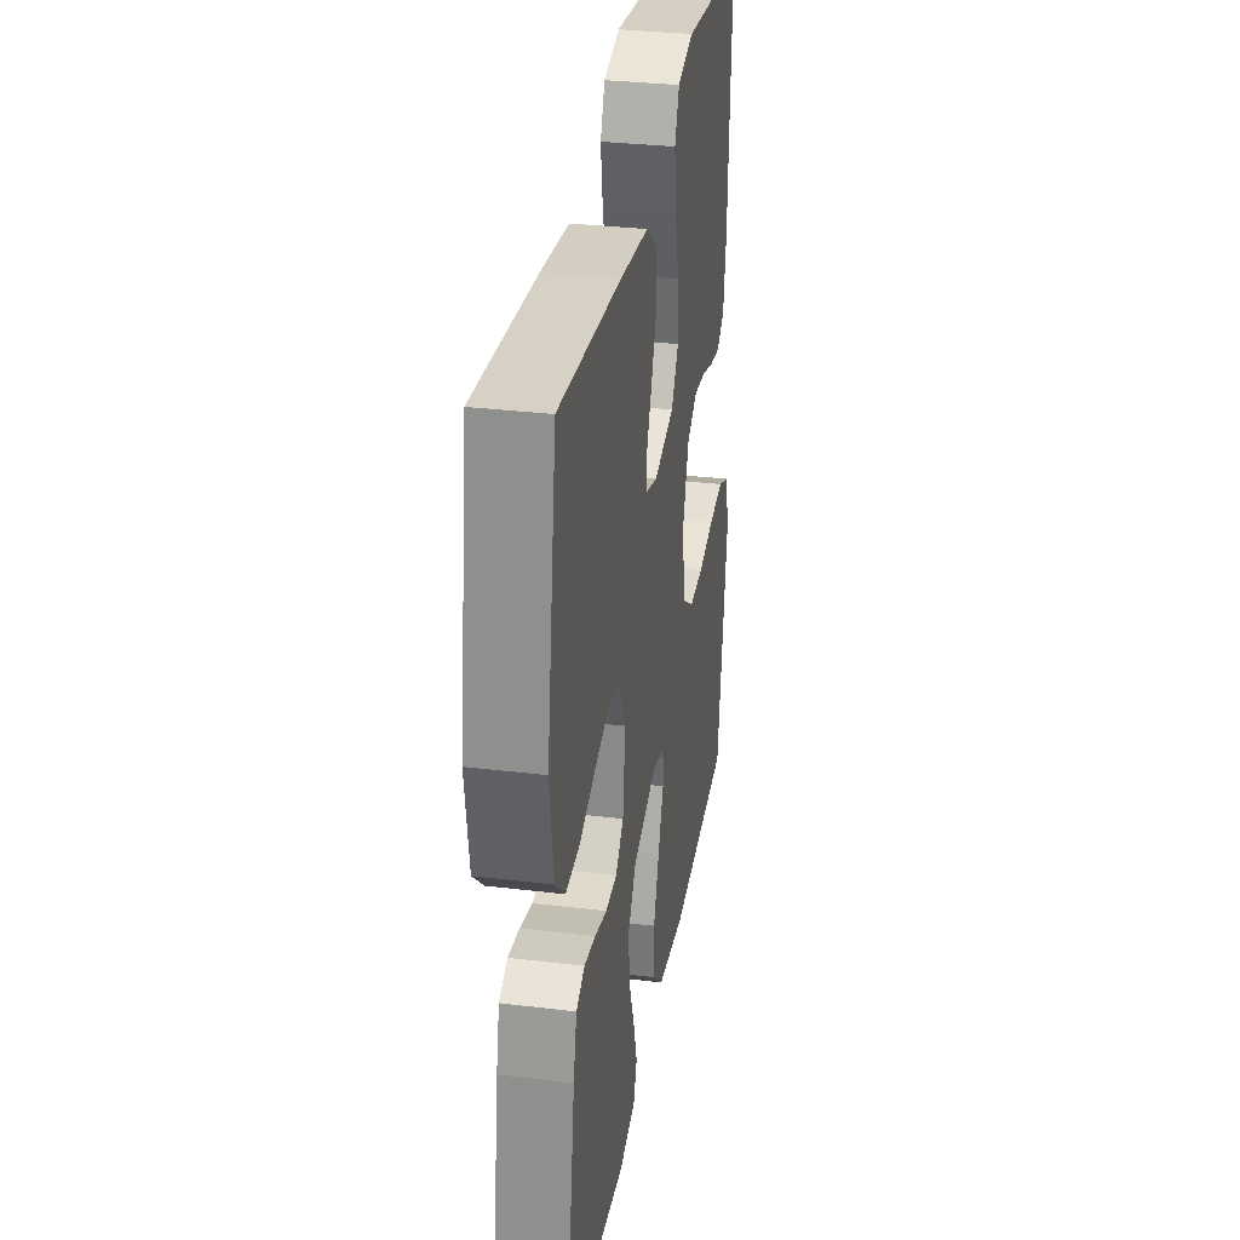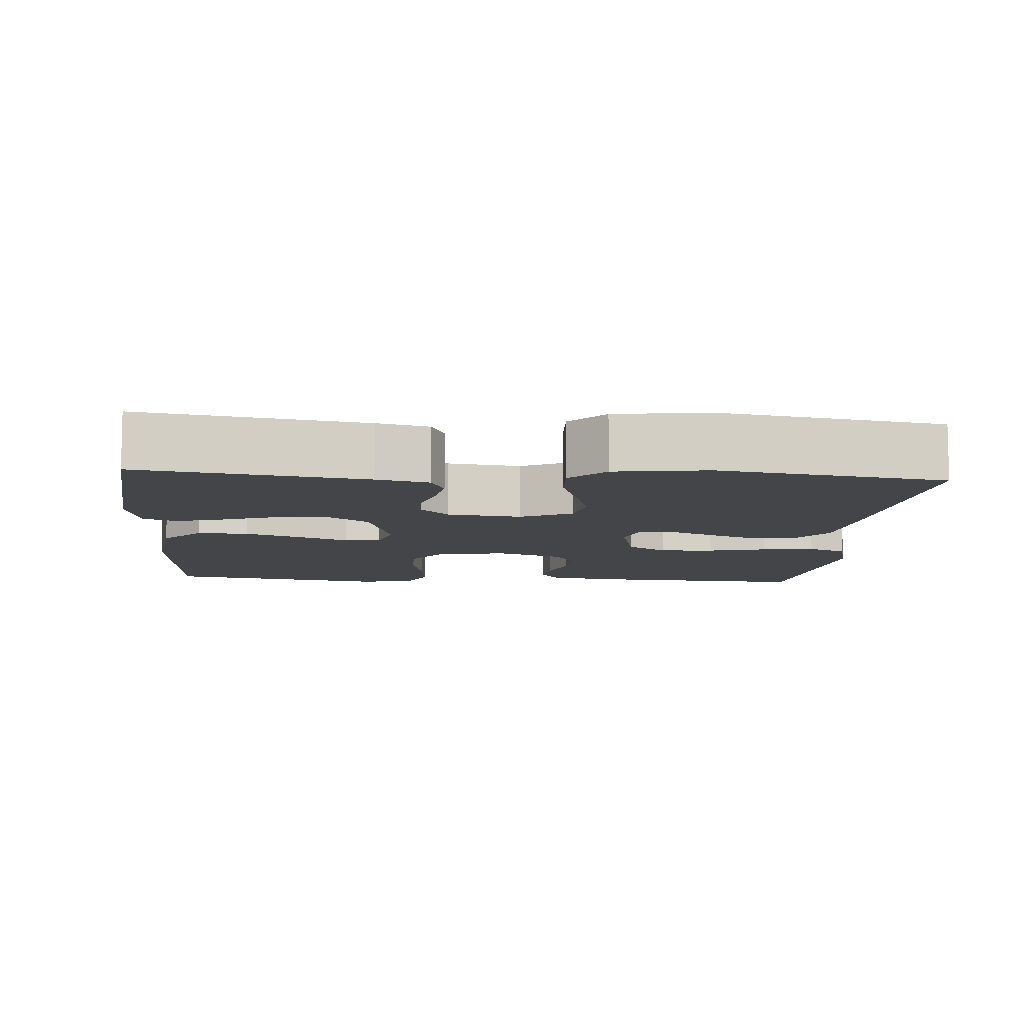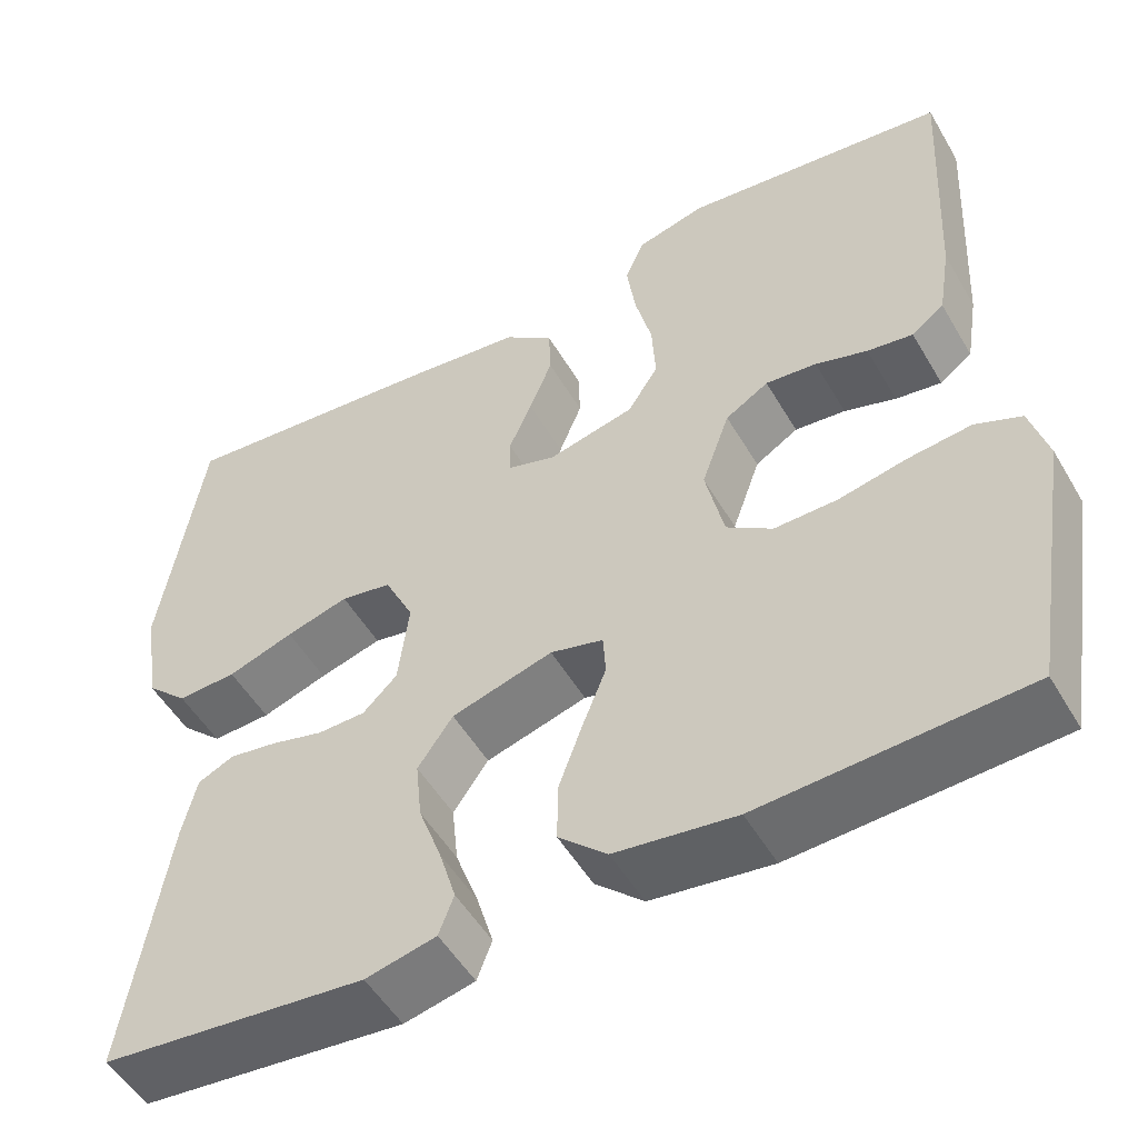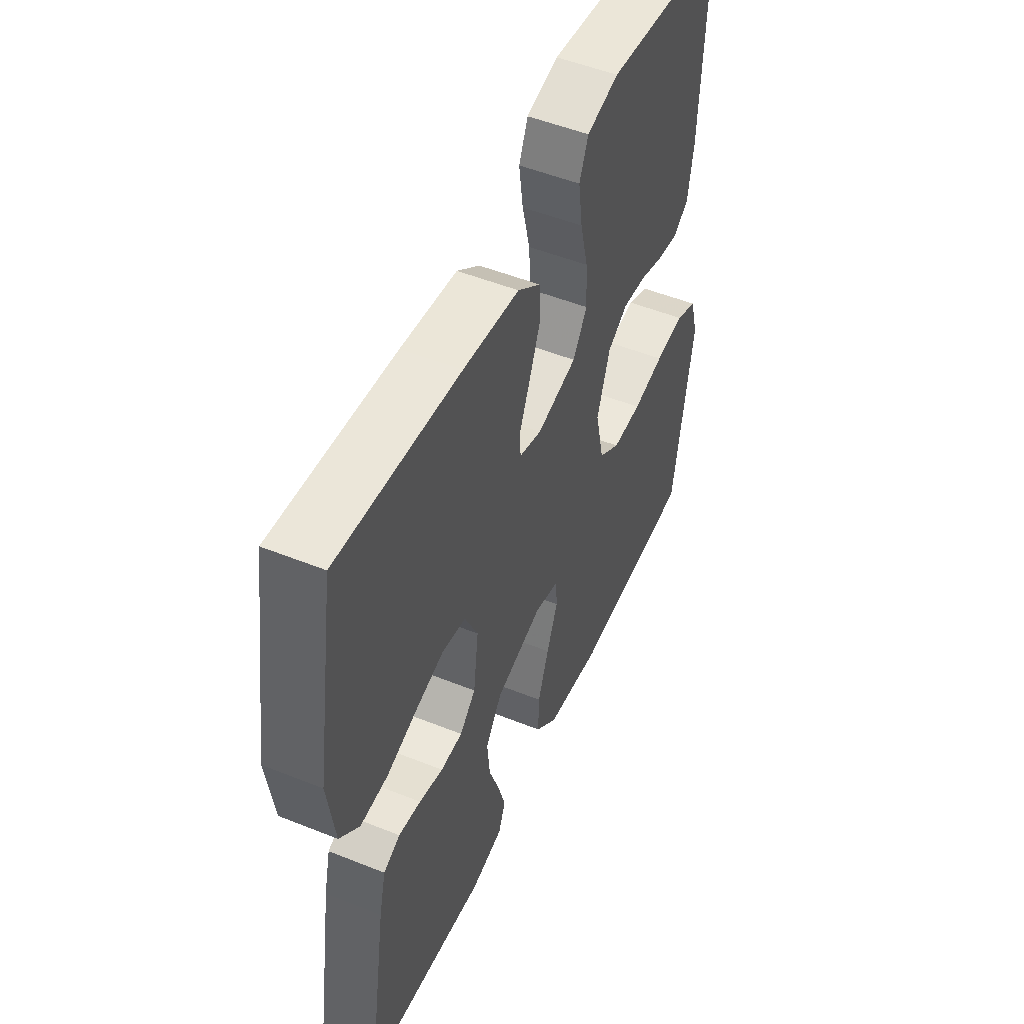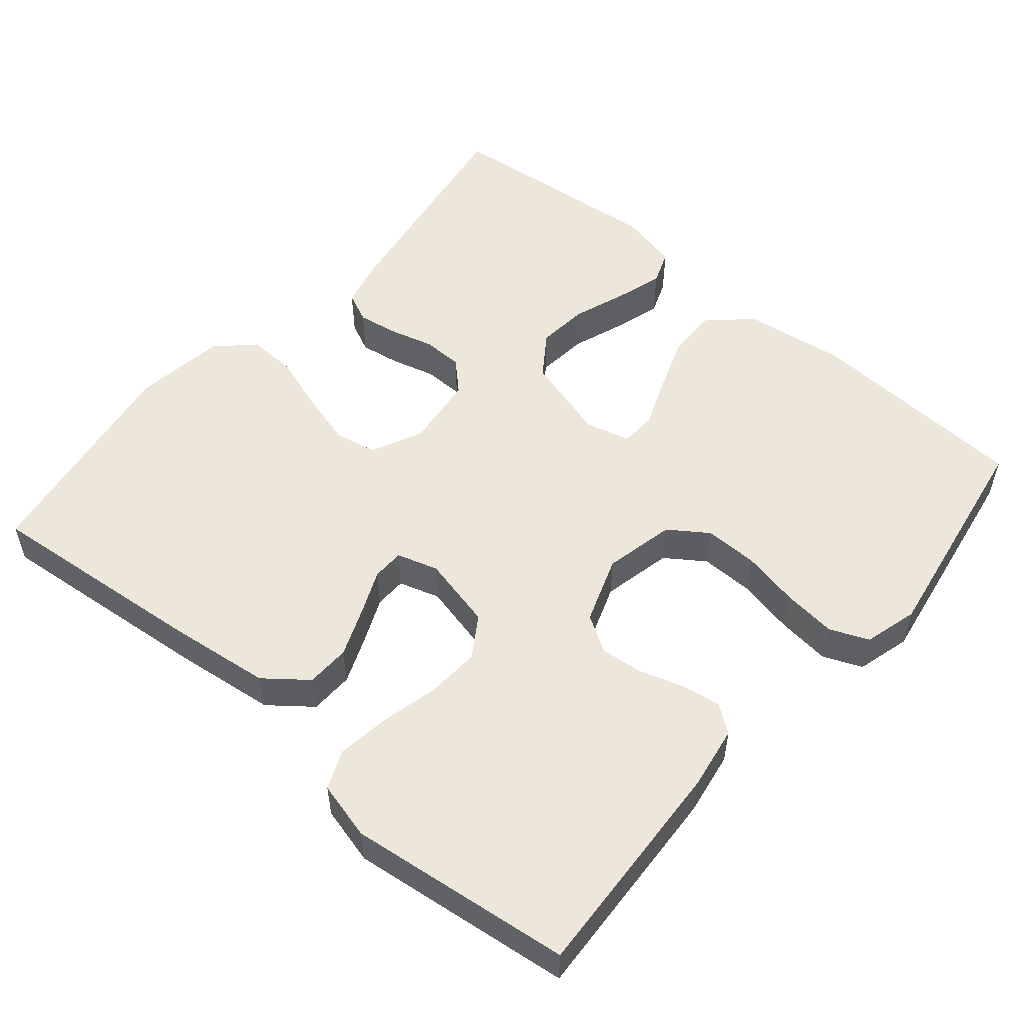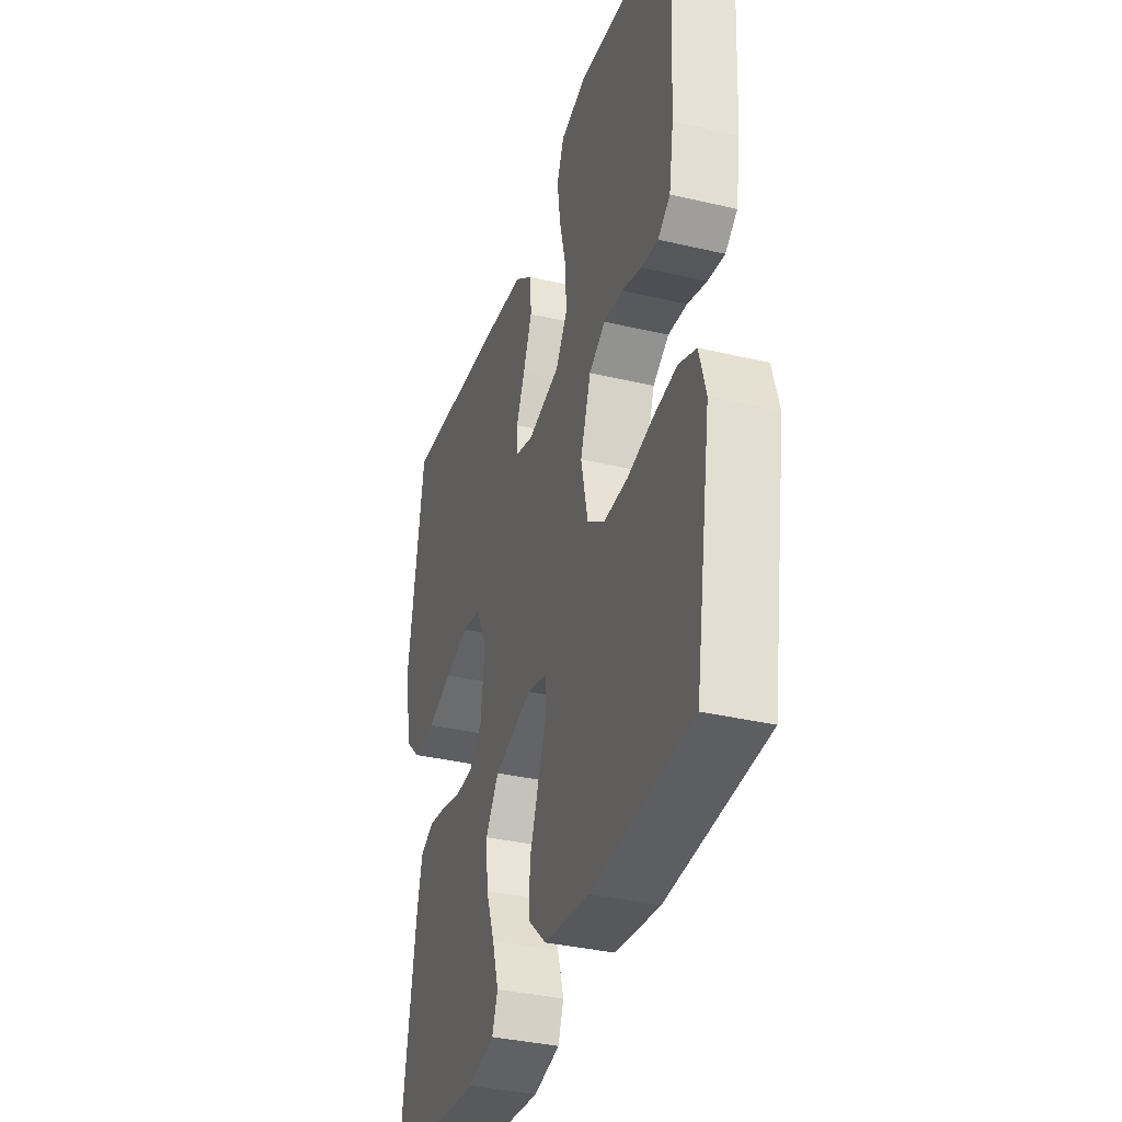
<metadata>
{"format":"obj","ext":"obj","renderer":"f3d","projection":"perspective","resolution":1024,"background":"white","views":[{"elev":32.1,"azim":-80.4,"up":"+Z"},{"elev":-9.1,"azim":-94.4,"up":"+Y"},{"elev":-51.8,"azim":29.7,"up":"+Z"},{"elev":50.9,"azim":-66.3,"up":"+Z"},{"elev":53.7,"azim":40.3,"up":"+Y"},{"elev":-35.6,"azim":72.7,"up":"+Z"}]}
</metadata>
<code>
v 0.5 0.07 0.5
v 0.484 0.07 0.2
v 0.47 0.07 0.114
v 0.433 0.07 0.087
v 0.381 0.07 0.095
v 0.322 0.07 0.114
v 0.264 0.07 0.12
v 0.215 0.07 0.09
v 0.183 0.07 0
v 0.204 0.07 -0.095
v 0.256 0.07 -0.131
v 0.328 0.07 -0.13
v 0.405 0.07 -0.114
v 0.477 0.07 -0.106
v 0.529 0.07 -0.128
v 0.549 0.07 -0.2
v 0.5 0.07 -0.5
v 0.2 0.07 -0.516
v 0.063 0.07 -0.497
v 0.008 0.07 -0.446
v 0.009 0.07 -0.378
v 0.036 0.07 -0.304
v 0.063 0.07 -0.236
v 0.06 0.07 -0.188
v 0 0.07 -0.172
v -0.115 0.07 -0.205
v -0.155 0.07 -0.262
v -0.148 0.07 -0.331
v -0.122 0.07 -0.403
v -0.103 0.07 -0.467
v -0.12 0.07 -0.512
v -0.2 0.07 -0.53
v -0.5 0.07 -0.5
v -0.453 0.07 -0.2
v -0.437 0.07 -0.131
v -0.396 0.07 -0.112
v -0.341 0.07 -0.121
v -0.282 0.07 -0.137
v -0.228 0.07 -0.136
v -0.189 0.07 -0.098
v -0.177 0.07 0
v -0.21 0.07 0.069
v -0.268 0.07 0.08
v -0.339 0.07 0.06
v -0.414 0.07 0.035
v -0.481 0.07 0.032
v -0.529 0.07 0.078
v -0.547 0.07 0.2
v -0.5 0.07 0.5
v -0.2 0.07 0.471
v -0.062 0.07 0.454
v -0.006 0.07 0.41
v -0.004 0.07 0.351
v -0.03 0.07 0.286
v -0.056 0.07 0.226
v -0.055 0.07 0.183
v 0 0.07 0.166
v 0.098 0.07 0.189
v 0.133 0.07 0.243
v 0.129 0.07 0.315
v 0.11 0.07 0.393
v 0.1 0.07 0.464
v 0.122 0.07 0.516
v 0.2 0.07 0.536
v 0.5 0 0.5
v 0.484 0 0.2
v 0.47 0 0.114
v 0.433 0 0.087
v 0.381 0 0.095
v 0.322 0 0.114
v 0.264 0 0.12
v 0.215 0 0.09
v 0.183 0 0
v 0.204 0 -0.095
v 0.256 0 -0.131
v 0.328 0 -0.13
v 0.405 0 -0.114
v 0.477 0 -0.106
v 0.529 0 -0.128
v 0.549 0 -0.2
v 0.5 0 -0.5
v 0.2 0 -0.516
v 0.063 0 -0.497
v 0.008 0 -0.446
v 0.009 0 -0.378
v 0.036 0 -0.304
v 0.063 0 -0.236
v 0.06 0 -0.188
v 0 0 -0.172
v -0.115 0 -0.205
v -0.155 0 -0.262
v -0.148 0 -0.331
v -0.122 0 -0.403
v -0.103 0 -0.467
v -0.12 0 -0.512
v -0.2 0 -0.53
v -0.5 0 -0.5
v -0.453 0 -0.2
v -0.437 0 -0.131
v -0.396 0 -0.112
v -0.341 0 -0.121
v -0.282 0 -0.137
v -0.228 0 -0.136
v -0.189 0 -0.098
v -0.177 0 0
v -0.21 0 0.069
v -0.268 0 0.08
v -0.339 0 0.06
v -0.414 0 0.035
v -0.481 0 0.032
v -0.529 0 0.078
v -0.547 0 0.2
v -0.5 0 0.5
v -0.2 0 0.471
v -0.062 0 0.454
v -0.006 0 0.41
v -0.004 0 0.351
v -0.03 0 0.286
v -0.056 0 0.226
v -0.055 0 0.183
v 0 0 0.166
v 0.098 0 0.189
v 0.133 0 0.243
v 0.129 0 0.315
v 0.11 0 0.393
v 0.1 0 0.464
v 0.122 0 0.516
v 0.2 0 0.536
f 60 61 62 63
f 59 60 63 64
f 52 53 54 55
f 50 51 52 55
f 50 55 56
f 49 50 56
f 48 49 56
f 47 48 56 57
f 44 45 46 47
f 43 44 47 57
f 35 36 37 38
f 33 34 35 38
f 33 38 39
f 32 33 39 40
f 28 29 30 31
f 28 31 32 40
f 20 21 22 23
f 18 19 20 23
f 18 23 24
f 17 18 24
f 16 17 24
f 15 16 24 25
f 12 13 14 15
f 11 12 15 25
f 3 4 5 6
f 3 6 7
f 2 3 7
f 59 64 1 2
f 58 59 2 7
f 42 43 57 58
f 41 42 58 7
f 40 41 7 8
f 27 28 40
f 26 27 40
f 25 26 40 8
f 10 11 25
f 9 10 25
f 8 9 25
f 127 126 125 124
f 128 127 124 123
f 119 118 117 116
f 119 116 115 114
f 120 119 114
f 120 114 113
f 120 113 112
f 121 120 112 111
f 111 110 109 108
f 121 111 108 107
f 102 101 100 99
f 102 99 98 97
f 103 102 97
f 104 103 97 96
f 95 94 93 92
f 104 96 95 92
f 87 86 85 84
f 87 84 83 82
f 88 87 82
f 88 82 81
f 88 81 80
f 89 88 80 79
f 79 78 77 76
f 89 79 76 75
f 70 69 68 67
f 71 70 67
f 71 67 66
f 66 65 128 123
f 71 66 123 122
f 122 121 107 106
f 71 122 106 105
f 72 71 105 104
f 104 92 91
f 104 91 90
f 72 104 90 89
f 89 75 74
f 89 74 73
f 89 73 72
f 1 65 66 2
f 2 66 67 3
f 3 67 68 4
f 4 68 69 5
f 5 69 70 6
f 6 70 71 7
f 7 71 72 8
f 8 72 73 9
f 9 73 74 10
f 10 74 75 11
f 11 75 76 12
f 12 76 77 13
f 13 77 78 14
f 14 78 79 15
f 15 79 80 16
f 16 80 81 17
f 17 81 82 18
f 18 82 83 19
f 19 83 84 20
f 20 84 85 21
f 21 85 86 22
f 22 86 87 23
f 23 87 88 24
f 24 88 89 25
f 25 89 90 26
f 26 90 91 27
f 27 91 92 28
f 28 92 93 29
f 29 93 94 30
f 30 94 95 31
f 31 95 96 32
f 32 96 97 33
f 33 97 98 34
f 34 98 99 35
f 35 99 100 36
f 36 100 101 37
f 37 101 102 38
f 38 102 103 39
f 39 103 104 40
f 40 104 105 41
f 41 105 106 42
f 42 106 107 43
f 43 107 108 44
f 44 108 109 45
f 45 109 110 46
f 46 110 111 47
f 47 111 112 48
f 48 112 113 49
f 49 113 114 50
f 50 114 115 51
f 51 115 116 52
f 52 116 117 53
f 53 117 118 54
f 54 118 119 55
f 55 119 120 56
f 56 120 121 57
f 57 121 122 58
f 58 122 123 59
f 59 123 124 60
f 60 124 125 61
f 61 125 126 62
f 62 126 127 63
f 63 127 128 64
f 64 128 65 1

</code>
